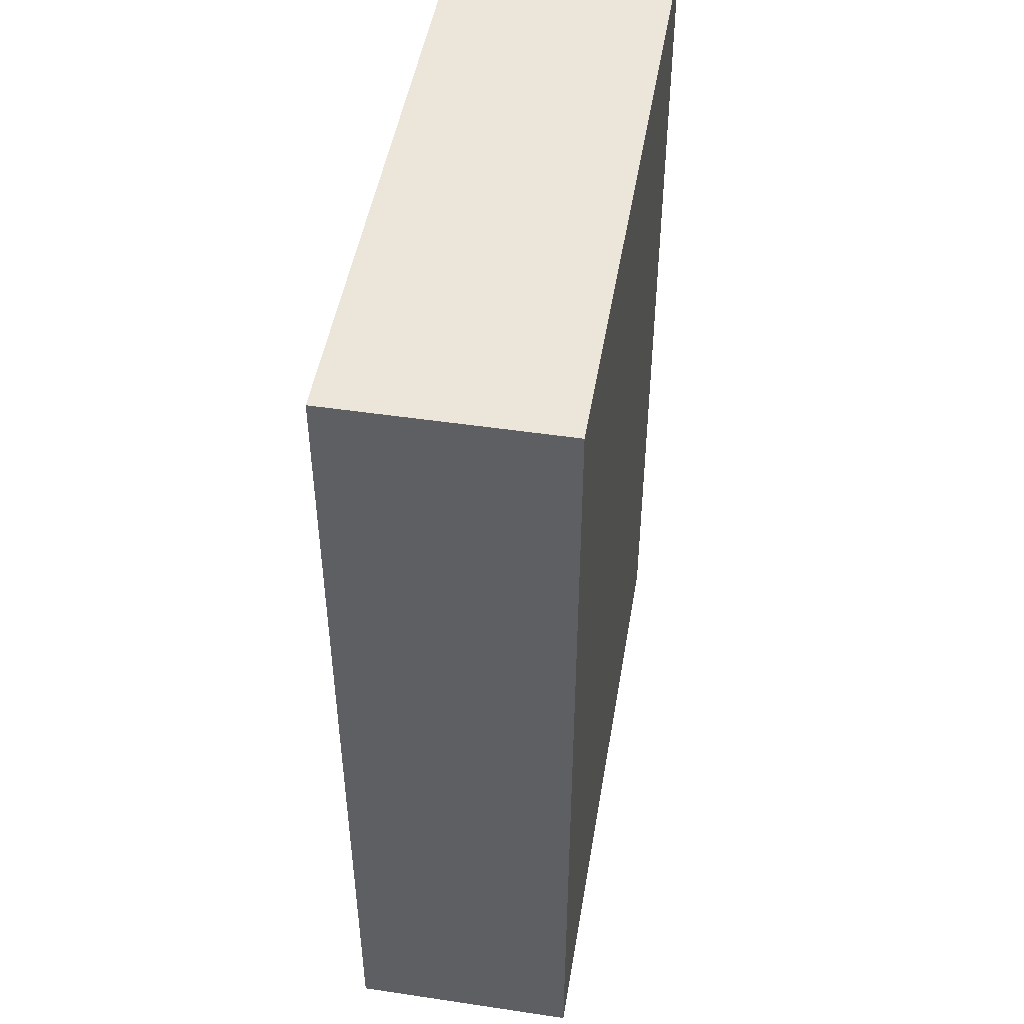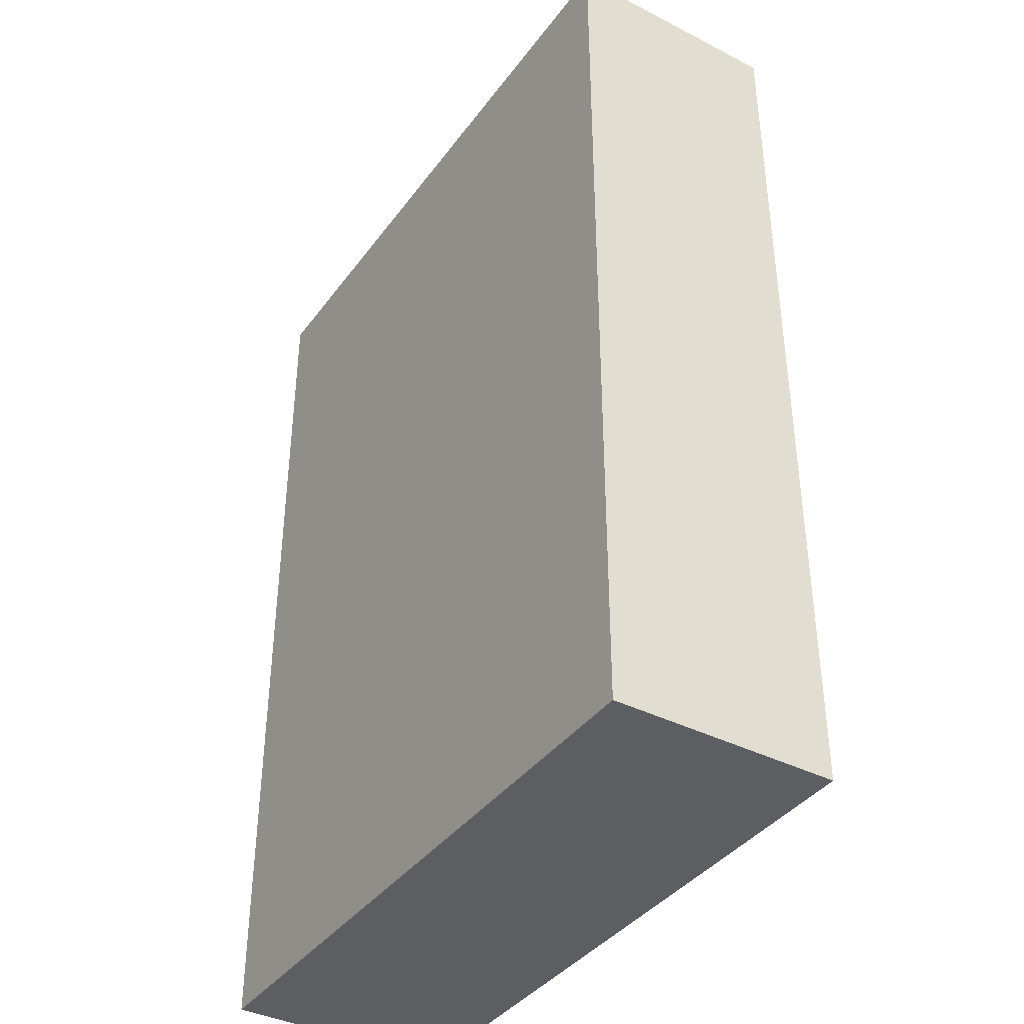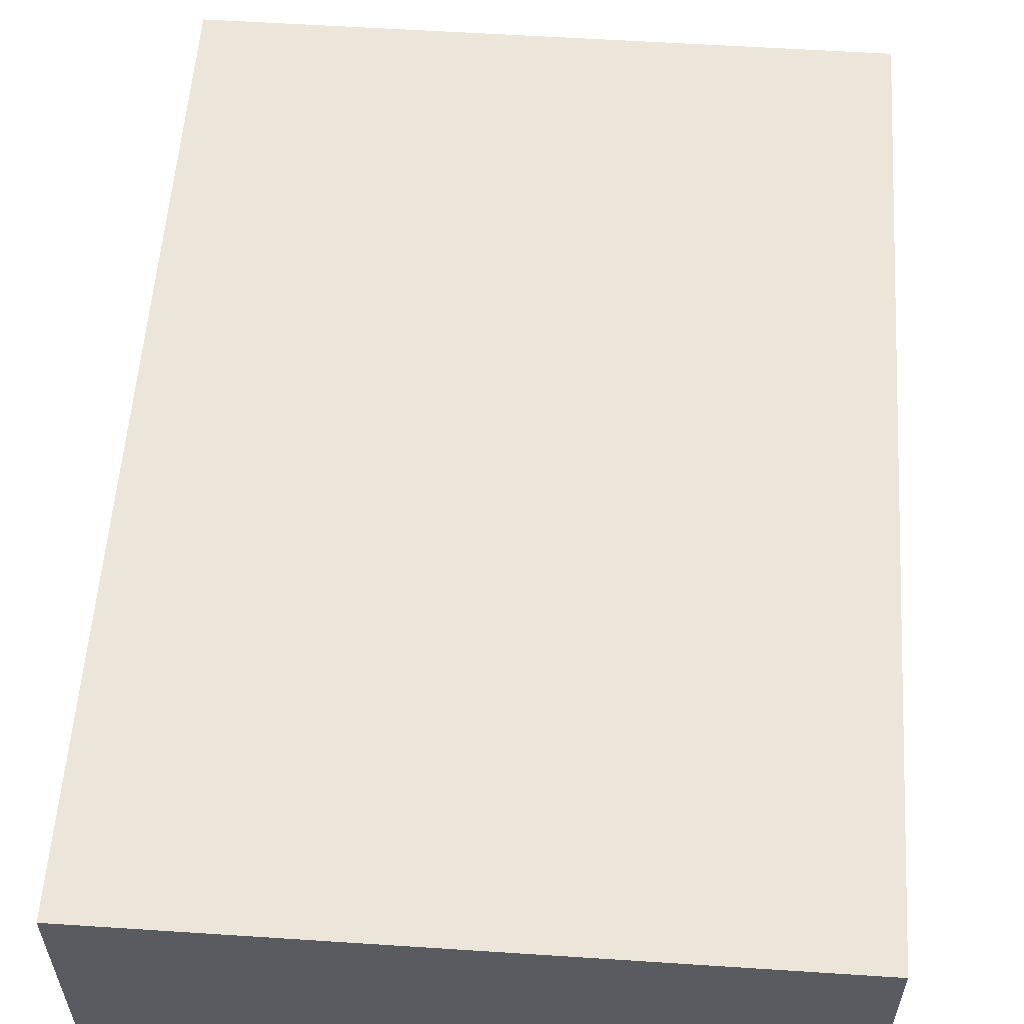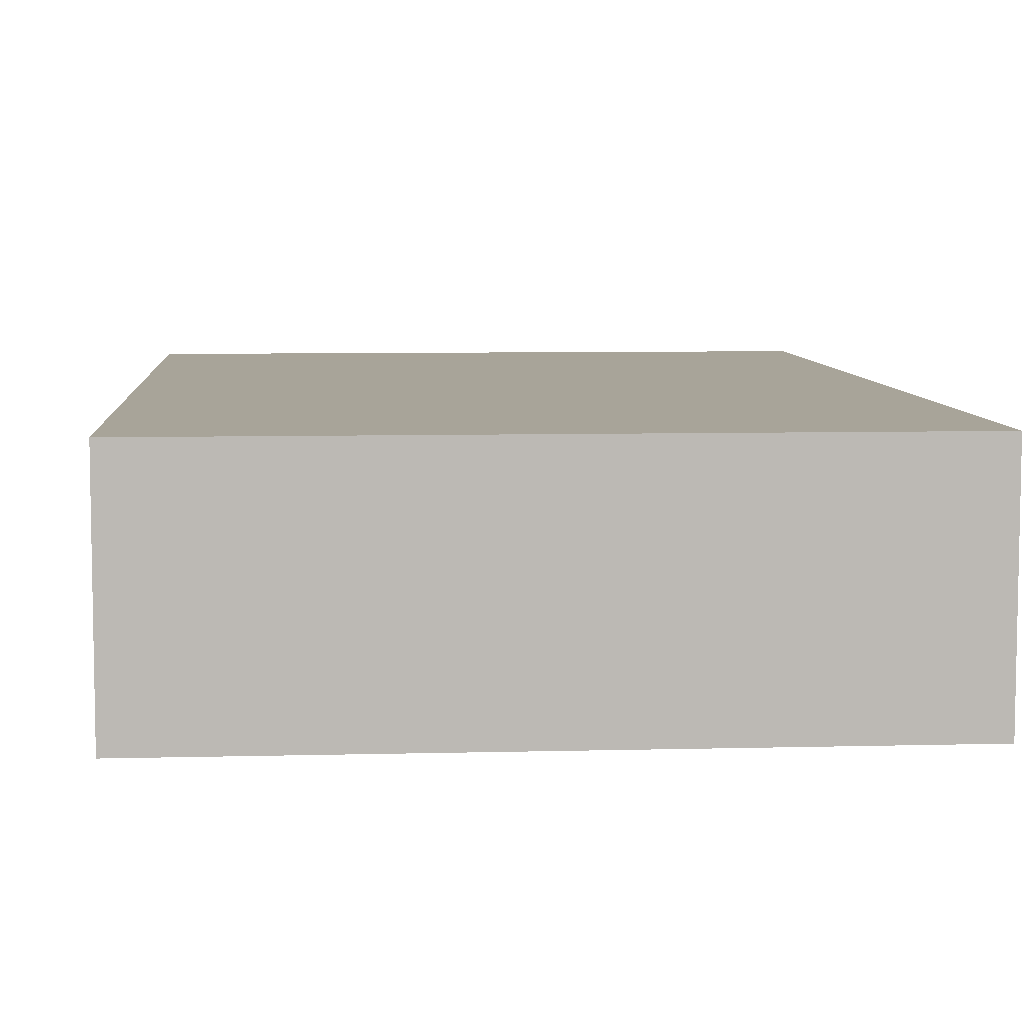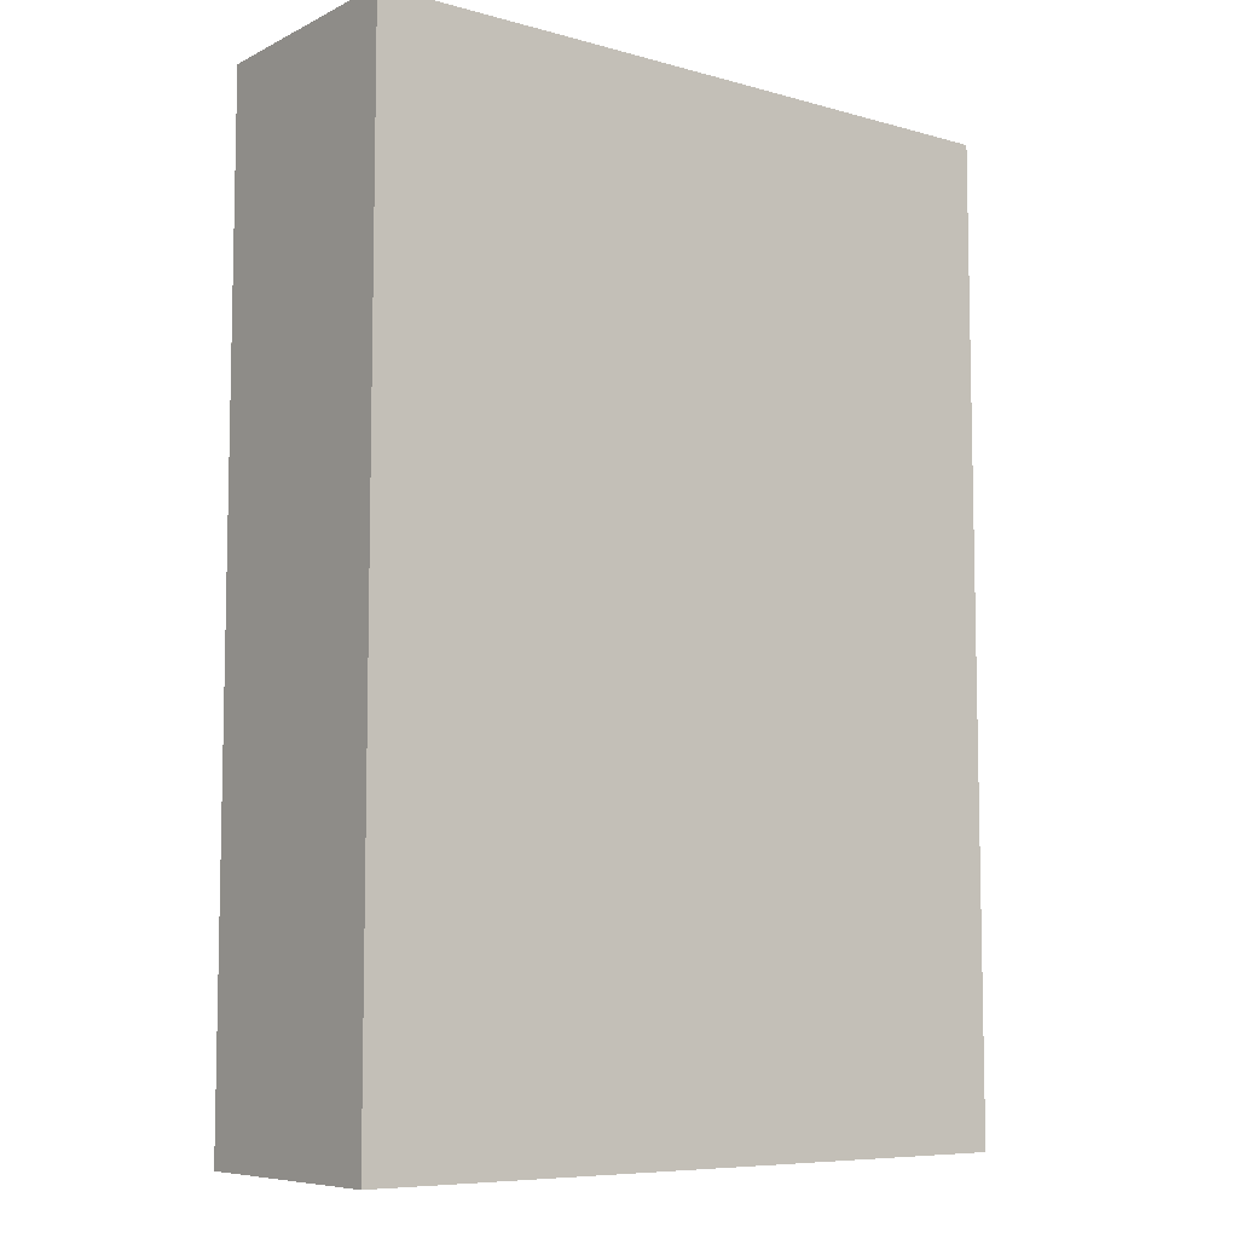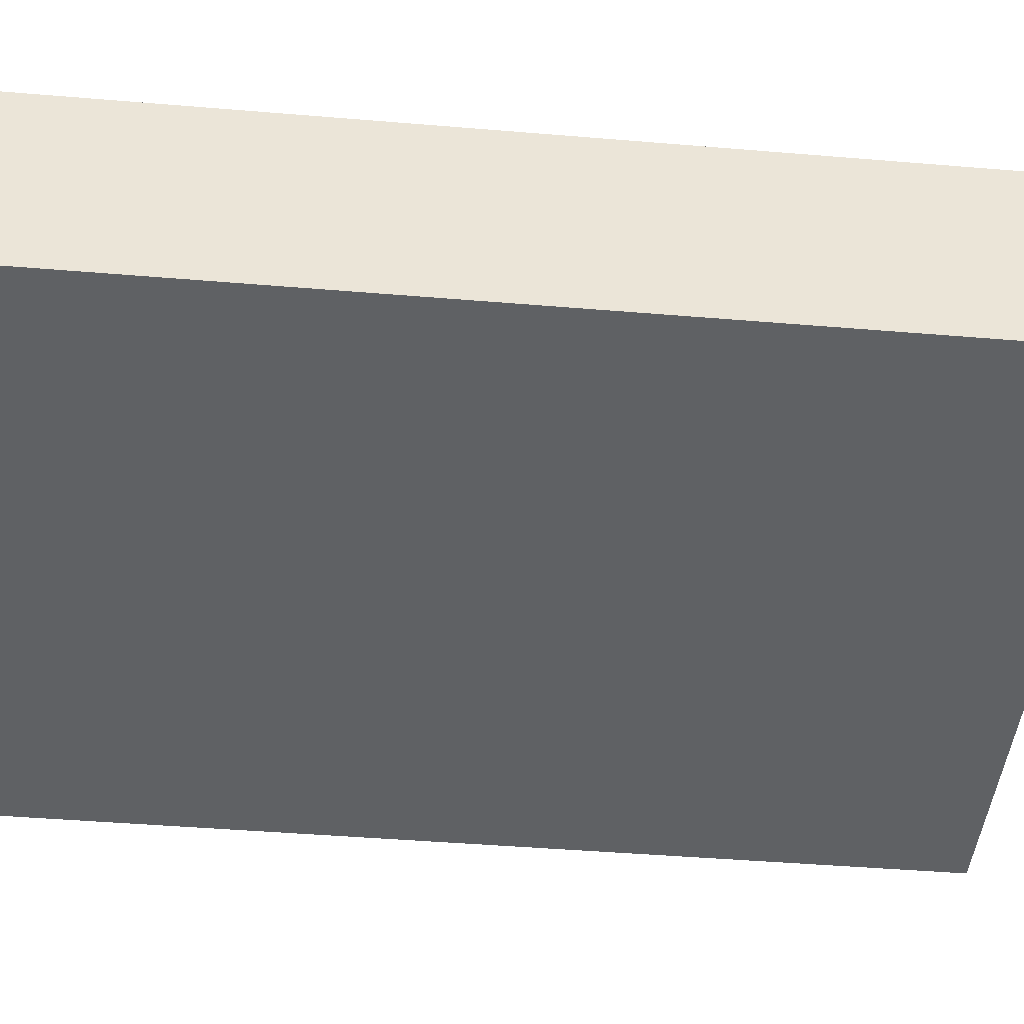
<metadata>
{"format":"obj","ext":"obj","renderer":"f3d","projection":"perspective","resolution":1024,"background":"white","views":[{"elev":48.1,"azim":99.5,"up":"+Z"},{"elev":-39.1,"azim":57.5,"up":"+Z"},{"elev":56.8,"azim":-176.1,"up":"+Y"},{"elev":7.1,"azim":-4.3,"up":"+Y"},{"elev":-7.8,"azim":142.6,"up":"+Z"},{"elev":-46.3,"azim":-95.4,"up":"+Y"}]}
</metadata>
<code>
o Book01_Cube.002
v -0.3046 -0.1051 0.4347
v -0.3046 0.1051 0.4347
v -0.3046 -0.1051 -0.4347
v -0.3046 0.1051 -0.4347
v 0.3046 -0.1051 0.4347
v 0.3046 0.1051 0.4347
v 0.3046 -0.1051 -0.4347
v 0.3046 0.1051 -0.4347
f 2 3 1
f 4 7 3
f 8 5 7
f 6 1 5
f 7 1 3
f 4 6 8
f 2 4 3
f 4 8 7
f 8 6 5
f 6 2 1
f 7 5 1
f 4 2 6

</code>
